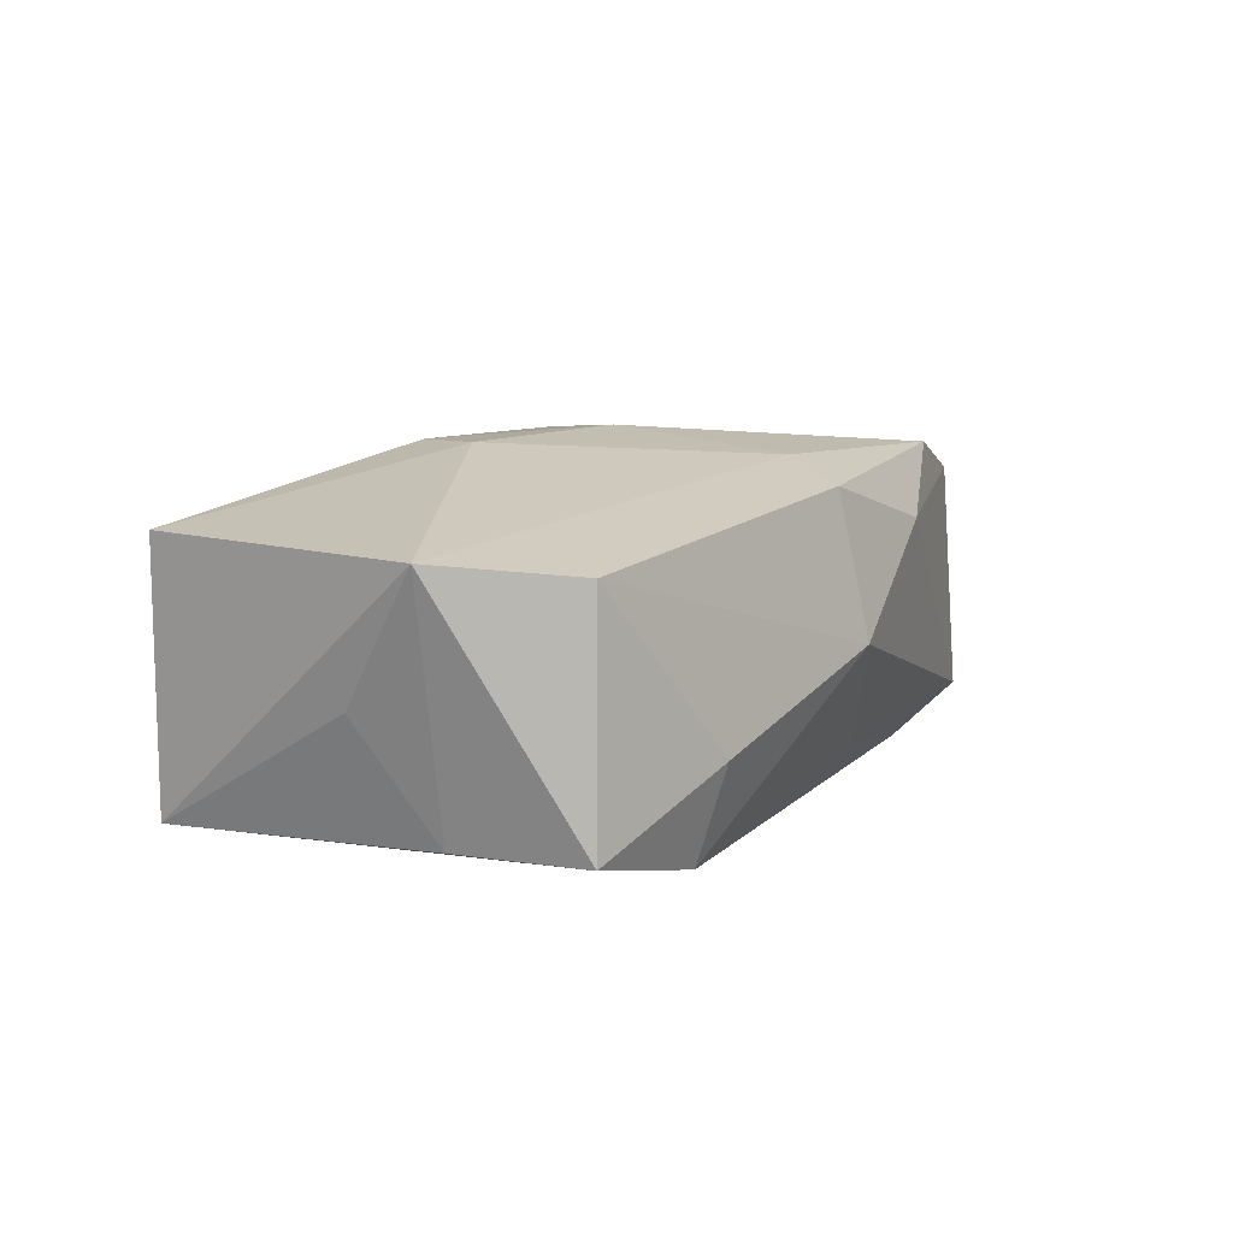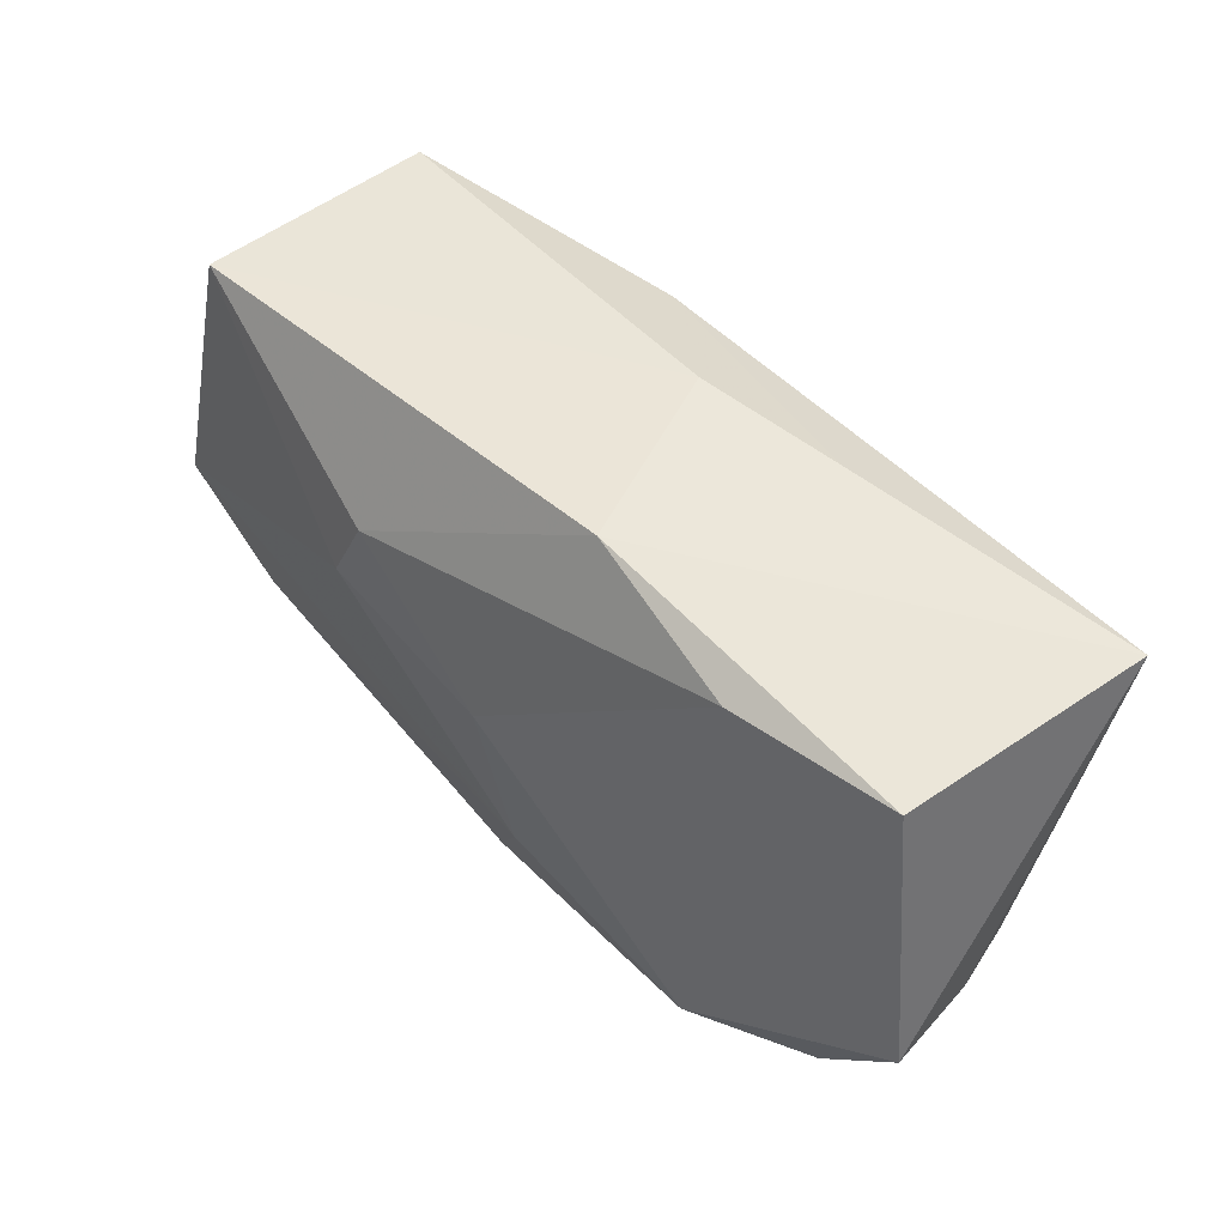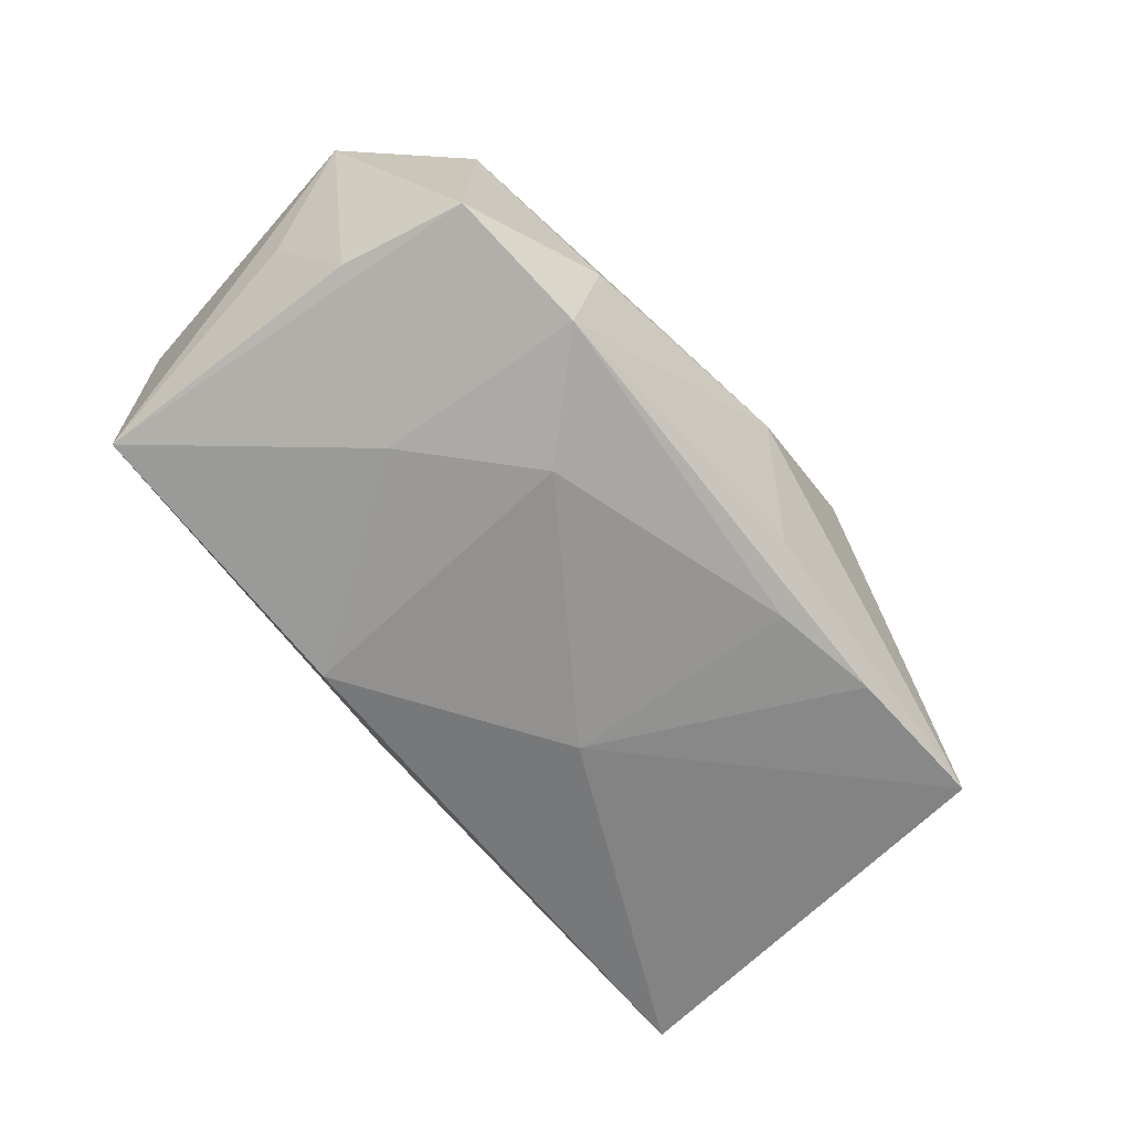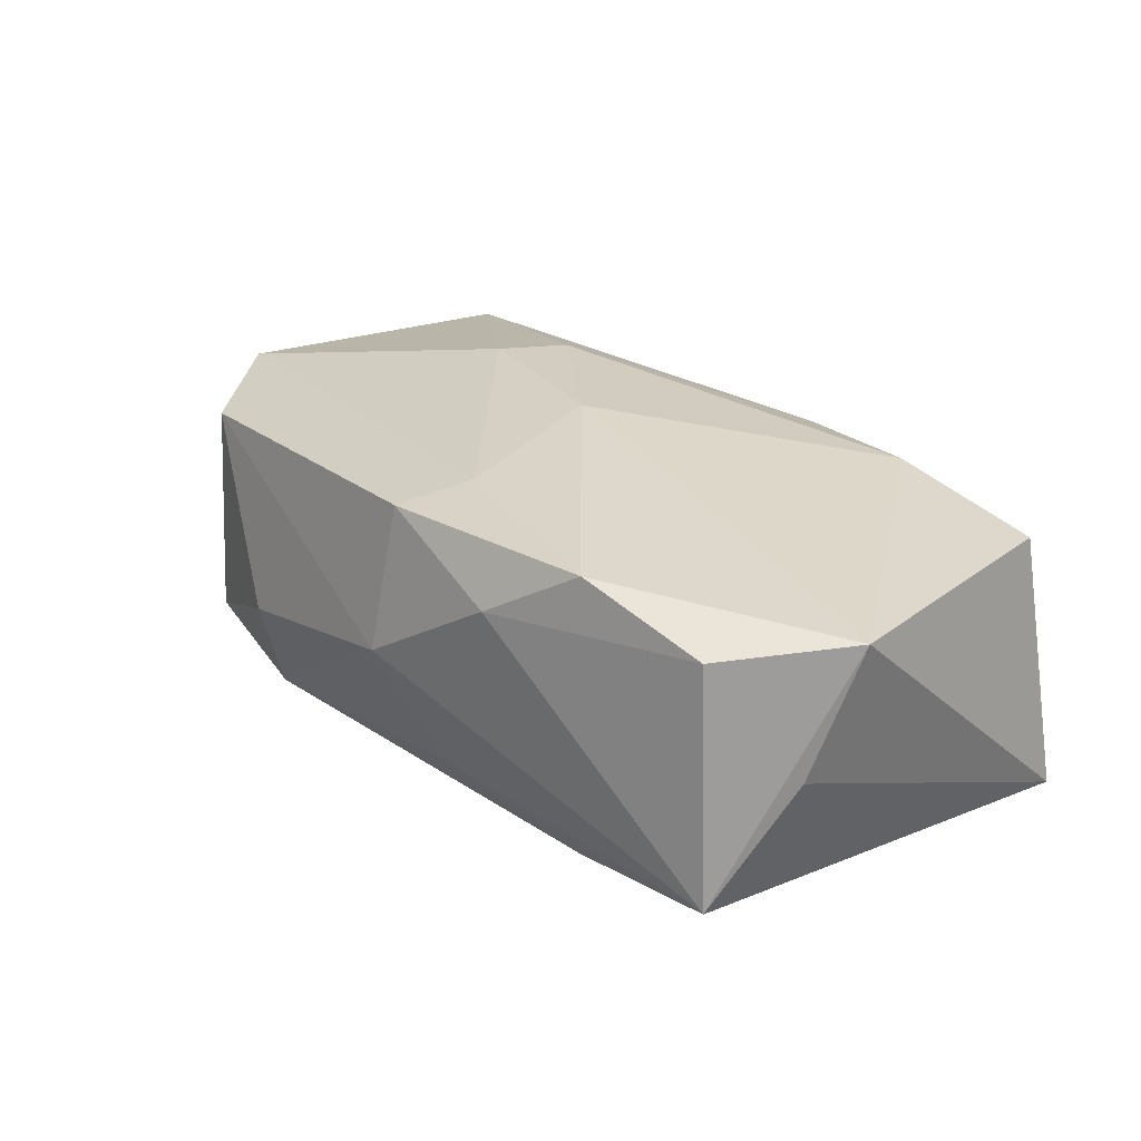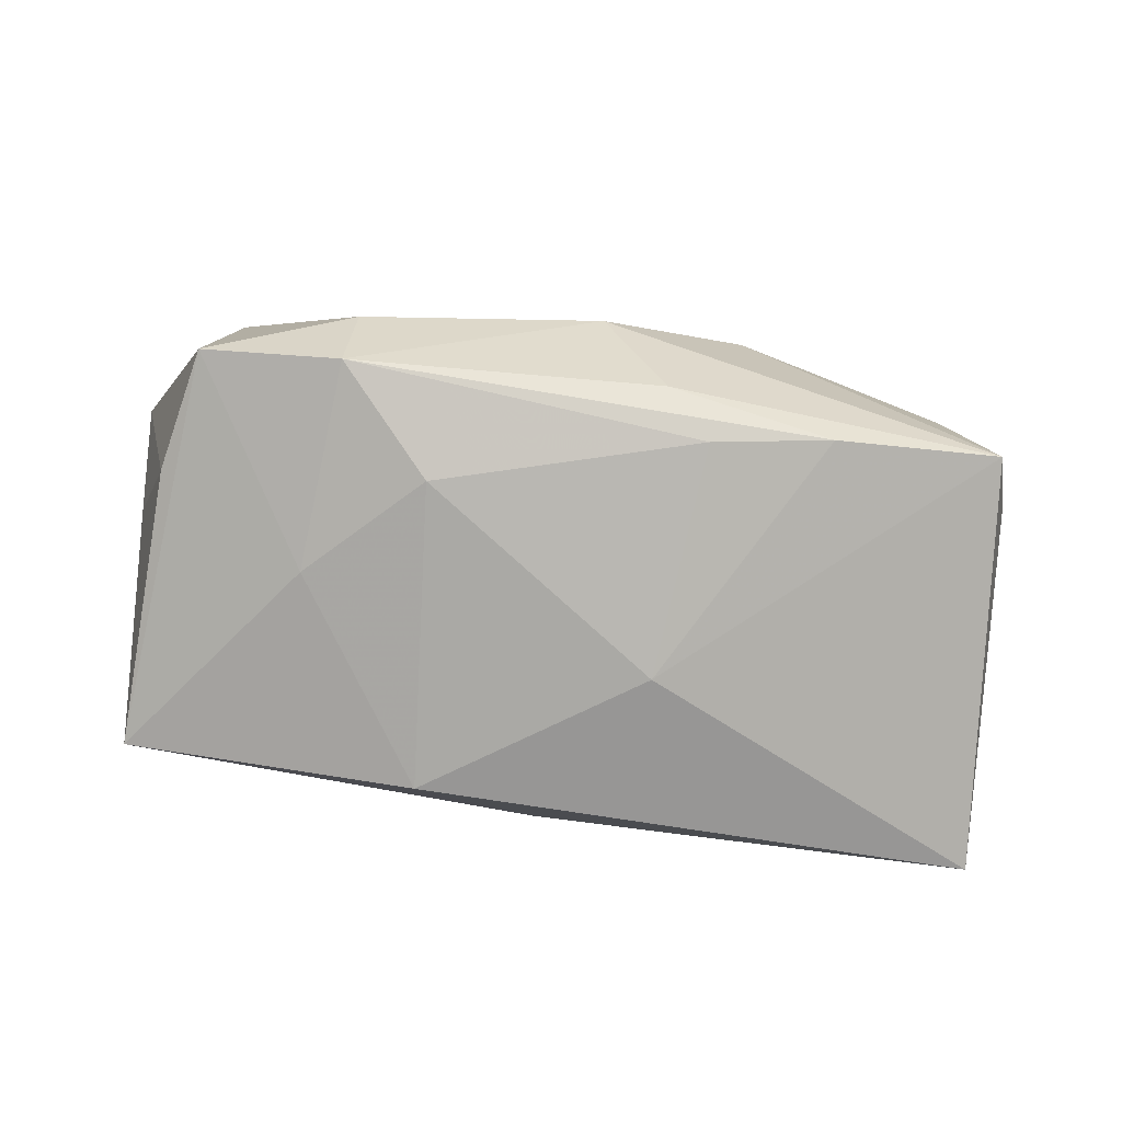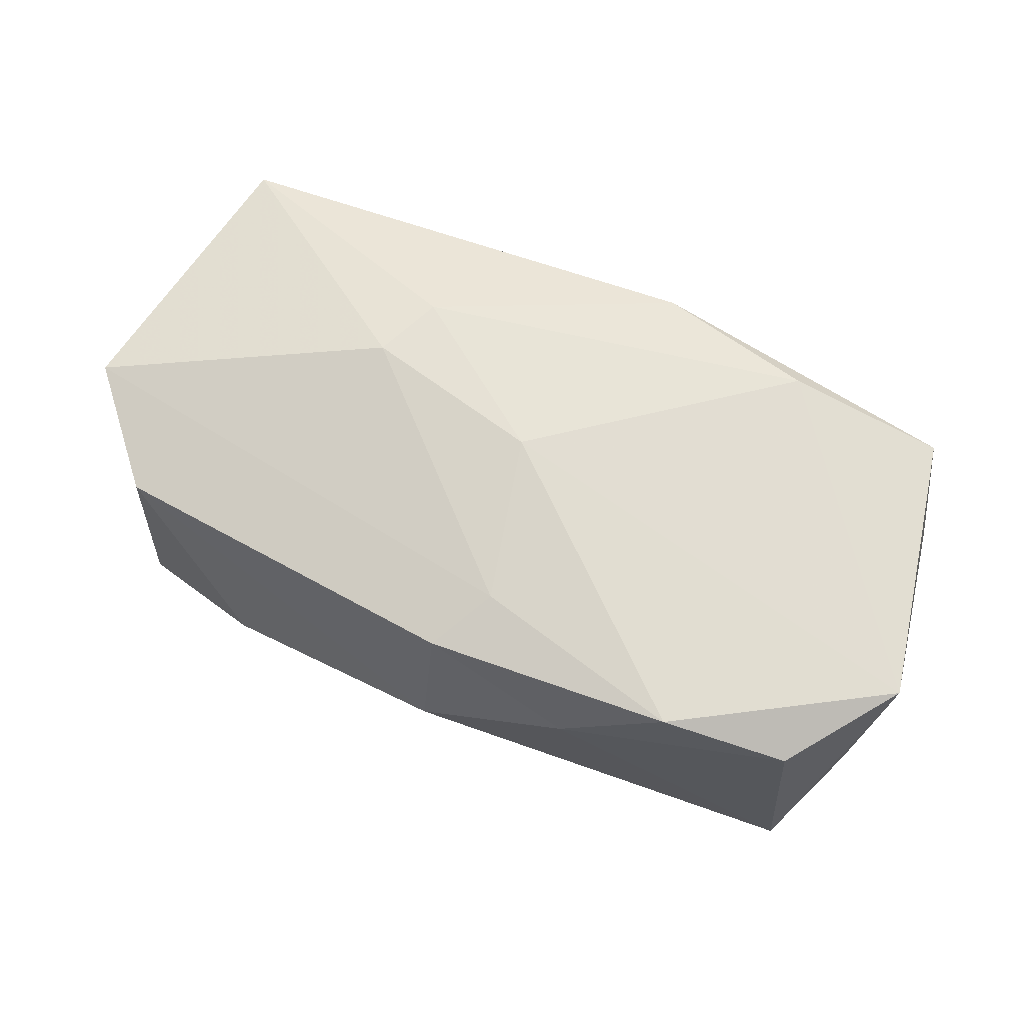
<metadata>
{"format":"obj","ext":"obj","renderer":"f3d","projection":"perspective","resolution":1024,"background":"white","views":[{"elev":11.1,"azim":-66.9,"up":"+Z"},{"elev":45.1,"azim":45.1,"up":"+Y"},{"elev":-66.0,"azim":-56.2,"up":"+Z"},{"elev":25.4,"azim":44.6,"up":"+Z"},{"elev":-76.6,"azim":-13.3,"up":"+Z"},{"elev":67.1,"azim":18.7,"up":"+Z"}]}
</metadata>
<code>
v -0.03463 0.02094 -0.01095
v -0.023 -0.01665 -0.01325
v 0.008028 -0.01691 -0.01347
v -0.0001585 -0.0005264 0.01592
v 0.03101 -0.01991 0.009737
v 0.0182 -0.0193 -0.0125
v -0.009274 0.01773 -0.01484
v -0.01556 0.004543 0.01592
v 0.001798 -0.01498 0.01394
v -0.03852 0.002974 -5.917e-05
v 0.03663 -0.01466 -0.0001402
v -0.02264 0.001556 -0.01401
v 0.01984 -0.02101 0.01332
v 0.03942 0.01513 -0.01155
v -0.001955 -0.02031 0.01216
v 0.03901 -0.01092 0.01091
v -0.03467 0.02094 0.0109
v -0.002221 -0.02313 -0.000126
v -0.01404 -0.00871 -0.01539
v 0.03263 -0.02089 -0.01055
v 0.00835 0.02061 0.0109
v 0.01106 -0.02299 0.008028
v -0.03502 -0.01423 -0.01017
v 0.008004 0.00347 -0.01559
v -0.03393 -0.01383 0.009681
v 0.001768 0.02094 -0.006174
v -0.03618 -0.003329 -0.009911
v 0.02218 0.01531 0.01279
v 0.00385 -0.02012 -0.009779
v 0.01446 0.019 -0.00799
v -0.04118 -0.003758 0.01114
v 0.03621 0.01382 0.01043
v -0.0126 0.01031 0.01558
v -0.02291 -0.01922 -0.004898
f 8 17 31
f 31 23 25
f 13 16 4
f 31 17 1
f 4 16 28
f 16 32 28
f 14 32 16
f 14 20 24
f 18 25 34
f 34 25 23
f 18 20 22
f 5 20 16
f 16 13 5
f 5 22 20
f 13 22 5
f 31 25 9
f 9 13 4
f 9 8 31
f 4 8 9
f 27 23 31
f 27 1 23
f 24 3 19
f 24 20 6
f 6 3 24
f 33 8 4
f 4 28 33
f 17 8 33
f 16 20 11
f 11 14 16
f 20 14 11
f 7 14 24
f 24 19 7
f 15 22 13
f 15 9 25
f 13 9 15
f 15 25 18
f 18 22 15
f 31 1 10
f 10 27 31
f 1 27 10
f 3 6 2
f 2 19 3
f 2 34 23
f 18 34 2
f 1 7 12
f 12 7 19
f 19 2 12
f 23 1 12
f 12 2 23
f 17 33 21
f 21 33 28
f 21 28 32
f 32 14 21
f 18 2 29
f 29 2 6
f 29 20 18
f 29 6 20
f 26 7 1
f 26 1 17
f 17 21 26
f 30 21 14
f 30 26 21
f 14 7 30
f 7 26 30

</code>
